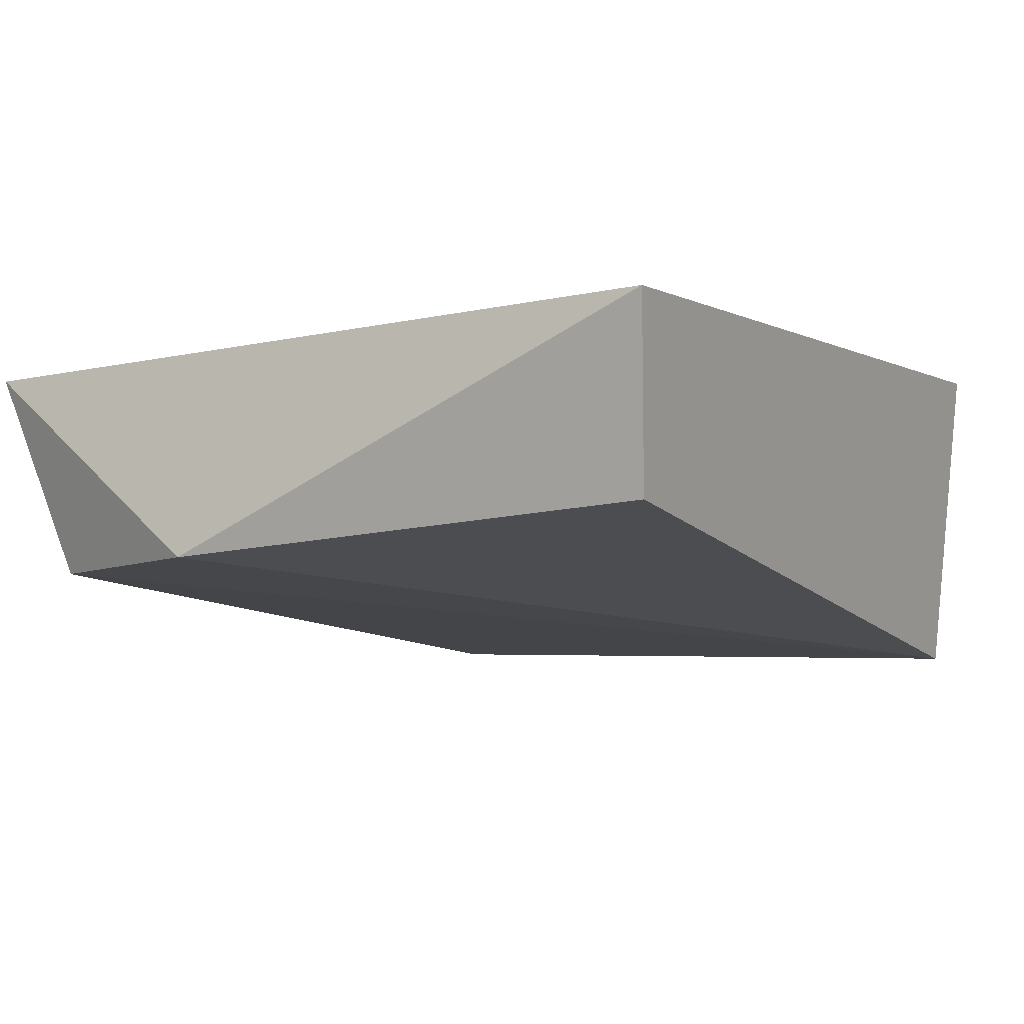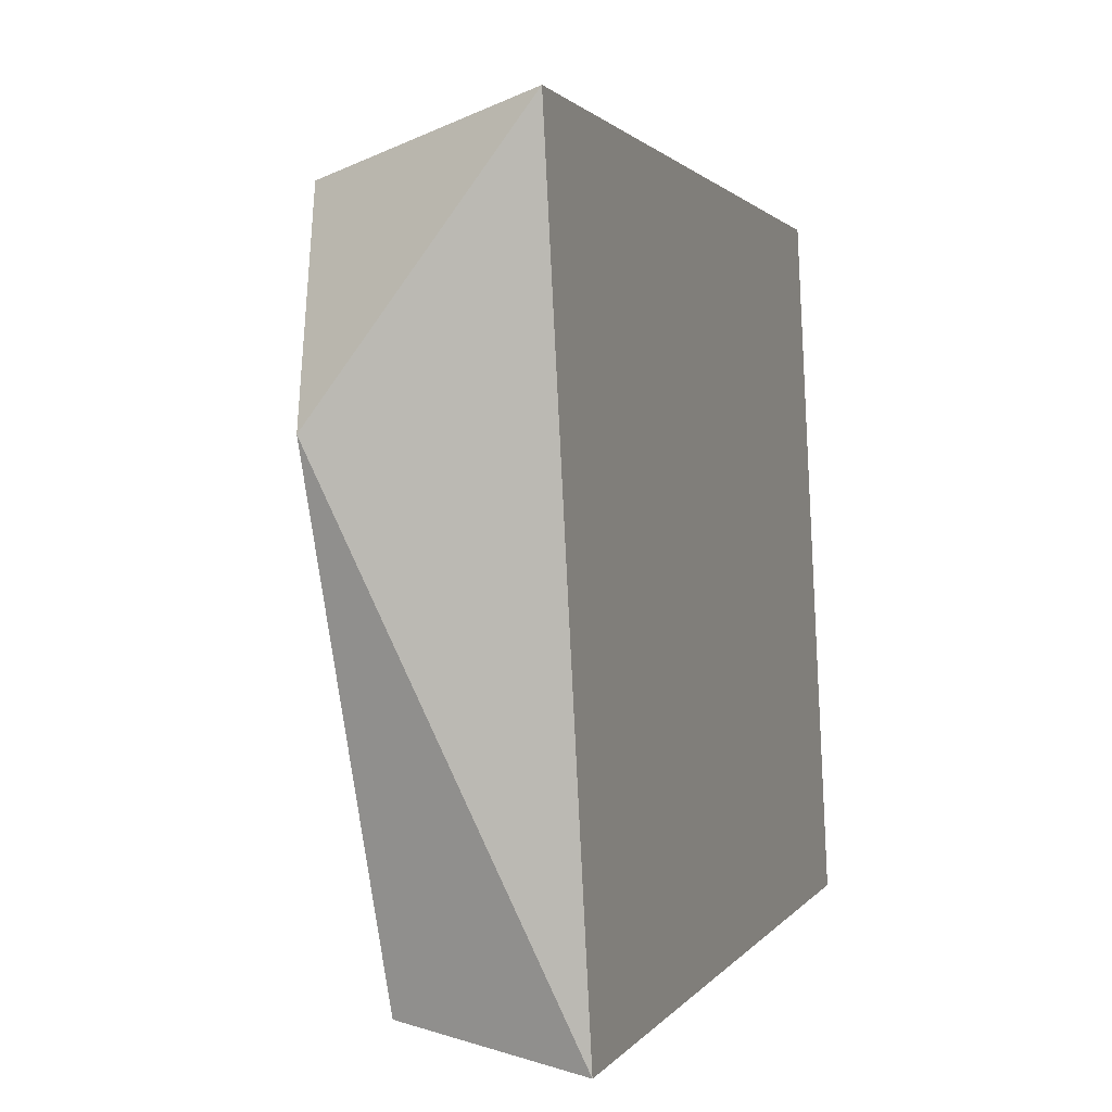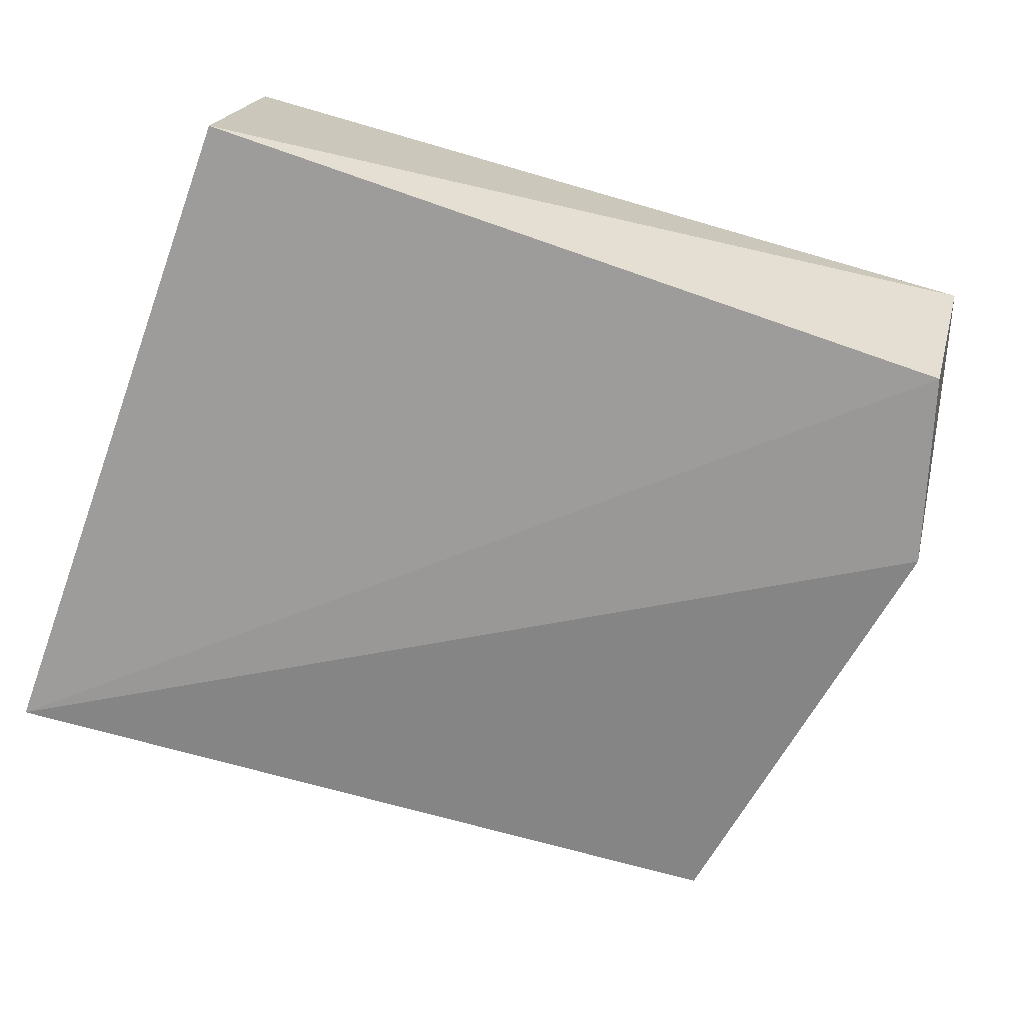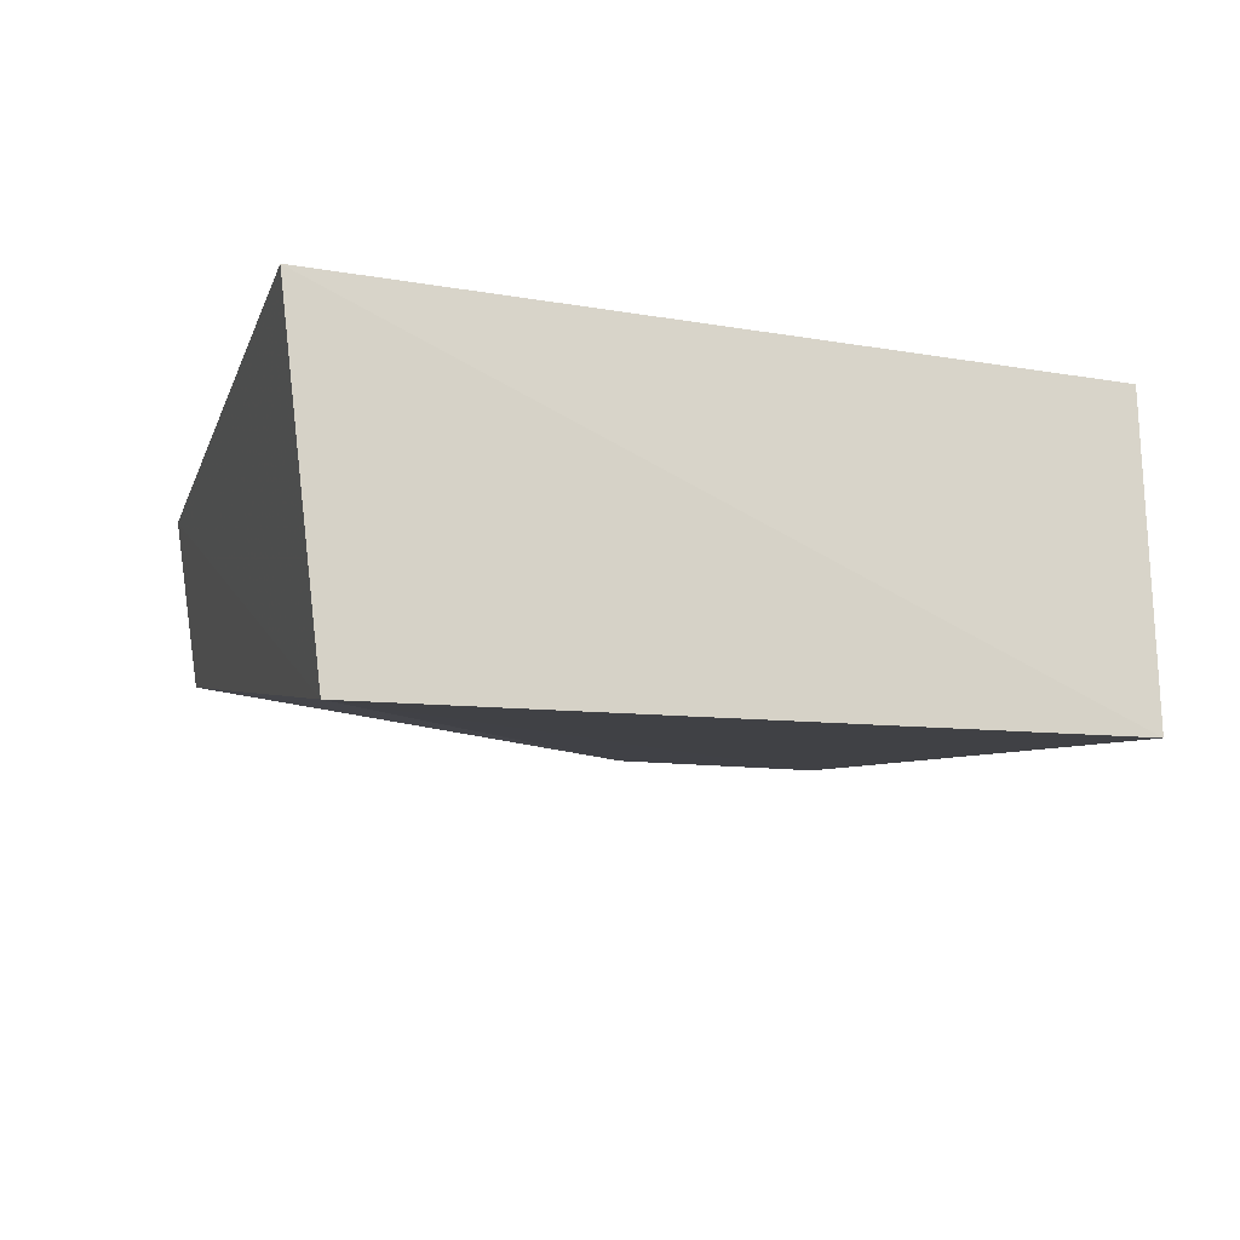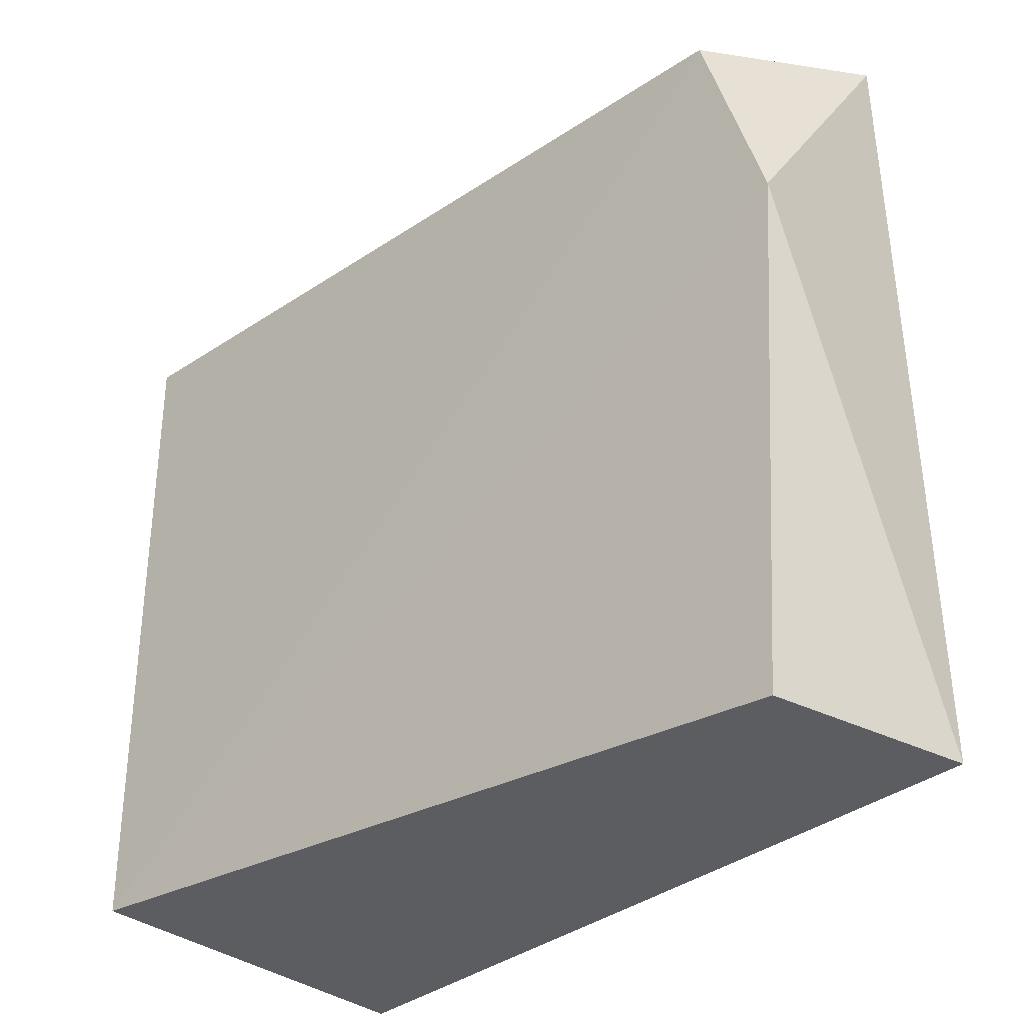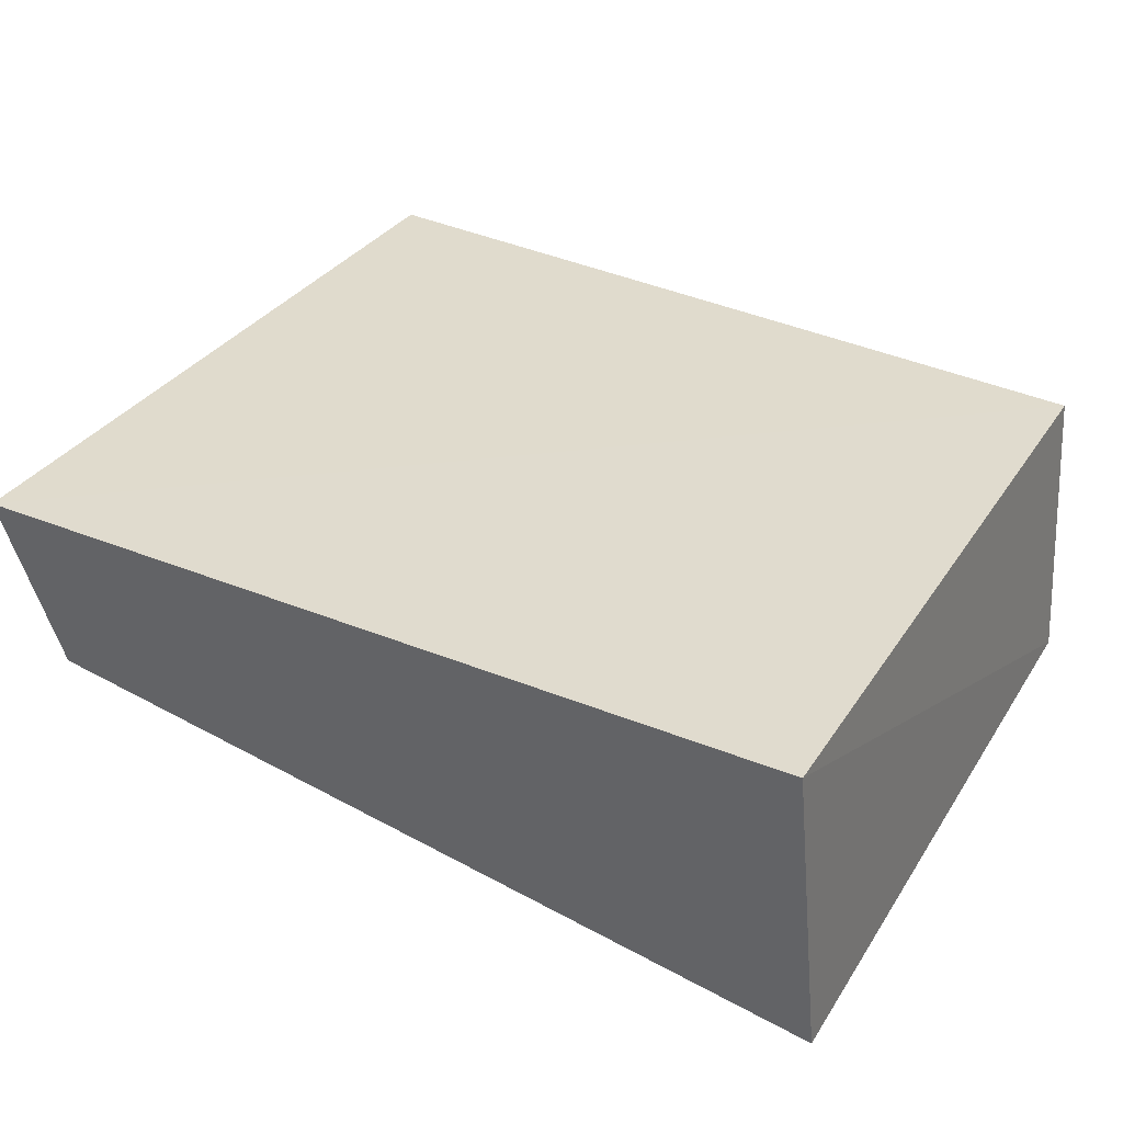
<metadata>
{"format":"obj","ext":"obj","renderer":"f3d","projection":"perspective","resolution":1024,"background":"white","views":[{"elev":-3.2,"azim":121.6,"up":"+Y"},{"elev":3.1,"azim":109.1,"up":"+Z"},{"elev":-71.9,"azim":-19.6,"up":"+Y"},{"elev":-12.2,"azim":-104.8,"up":"+Y"},{"elev":-32.1,"azim":50.3,"up":"+Z"},{"elev":35.4,"azim":-151.6,"up":"+Y"}]}
</metadata>
<code>
v -0.2813 -0.08338 0.008451
v -0.2803 -0.07446 -0.0172
v -0.28 -0.07586 0.01074
v -0.3102 -0.07586 0.008896
v -0.3111 -0.08685 -0.01568
v -0.311 -0.08682 0.008856
v -0.2789 -0.08293 0.001026
v -0.3105 -0.07459 -0.01703
v -0.2819 -0.08125 -0.01641
f 3 2 4
f 6 1 3
f 6 3 4
f 6 5 1
f 7 2 3
f 7 3 1
f 7 1 5
f 8 4 2
f 8 2 5
f 8 6 4
f 8 5 6
f 9 7 5
f 9 5 2
f 9 2 7

</code>
